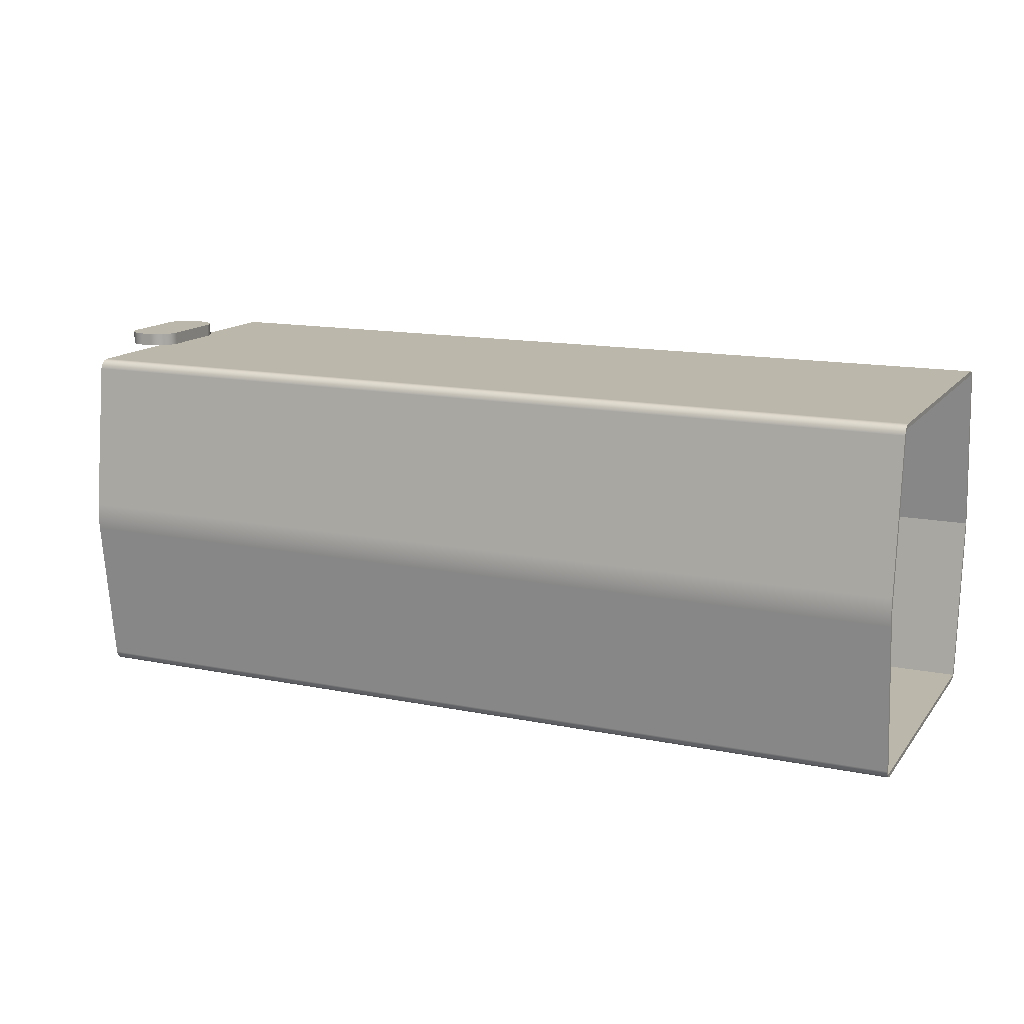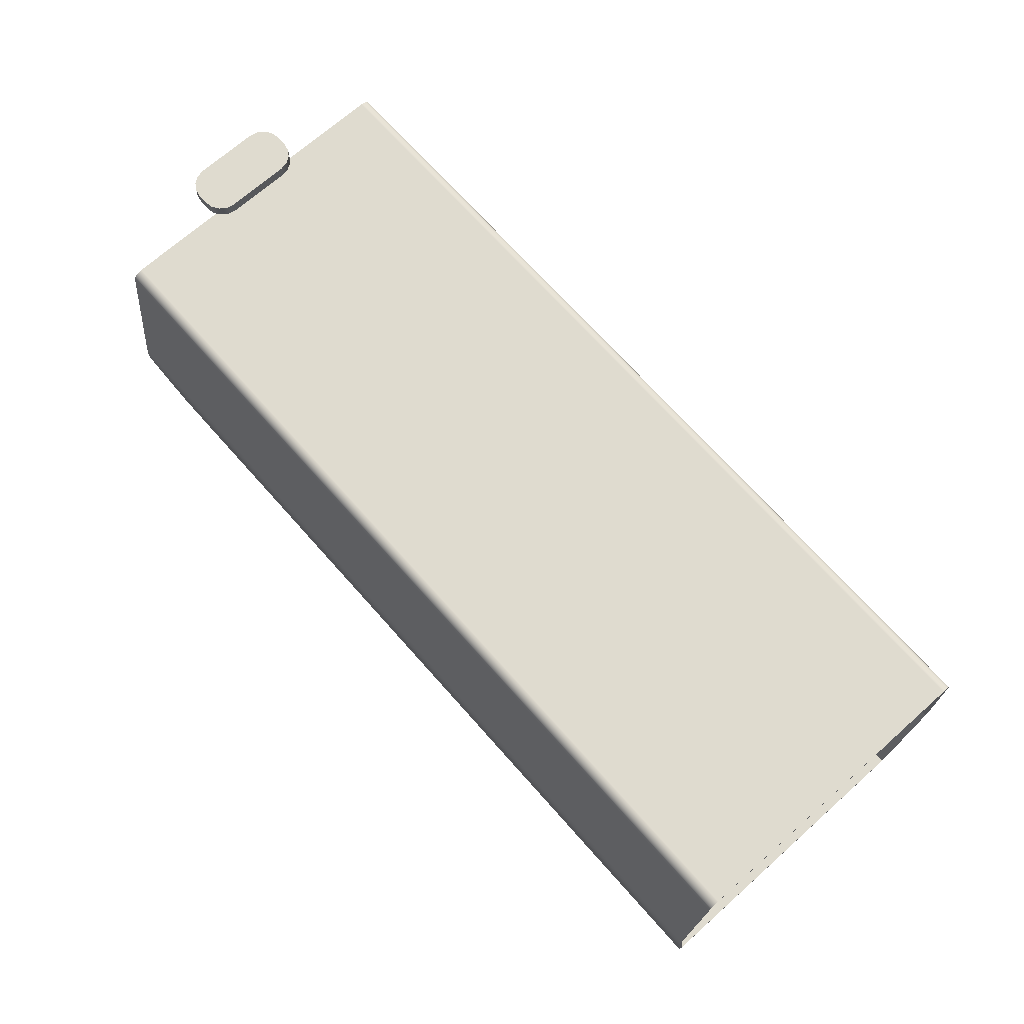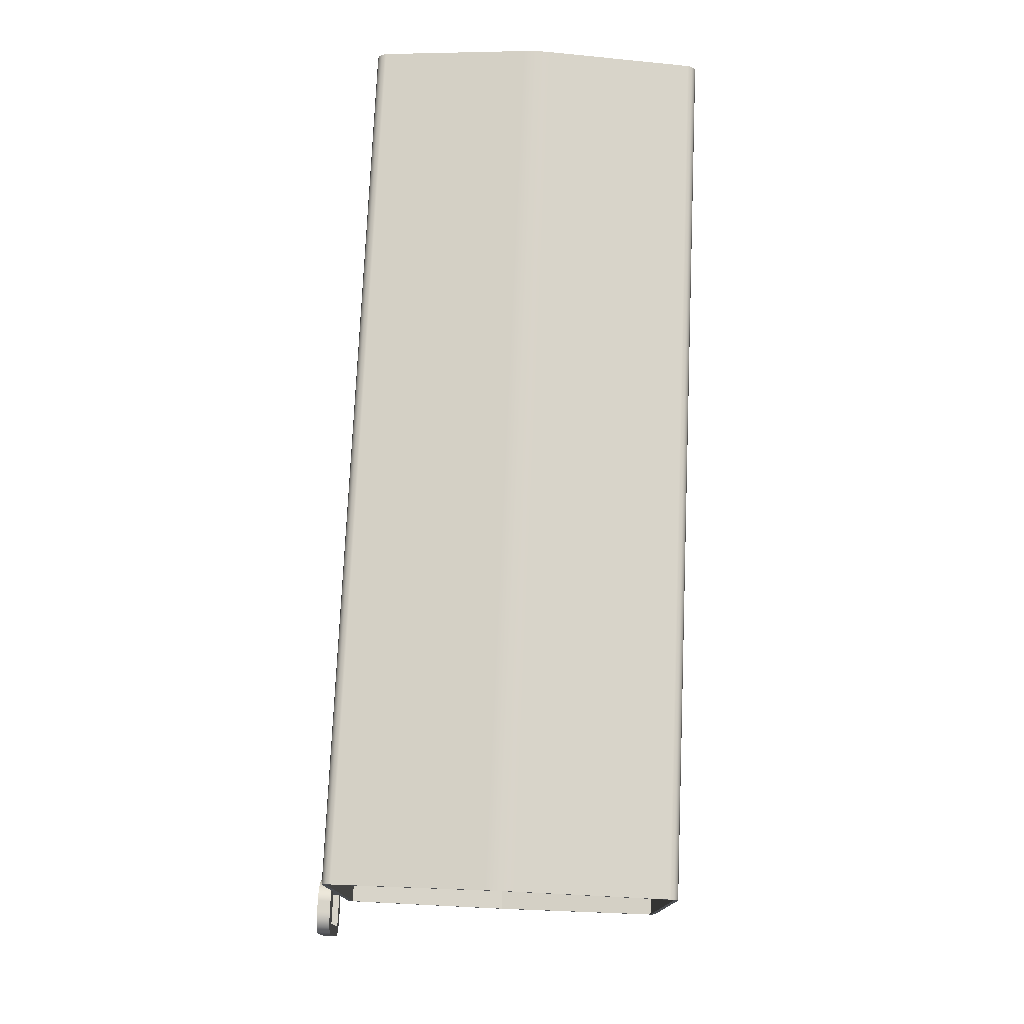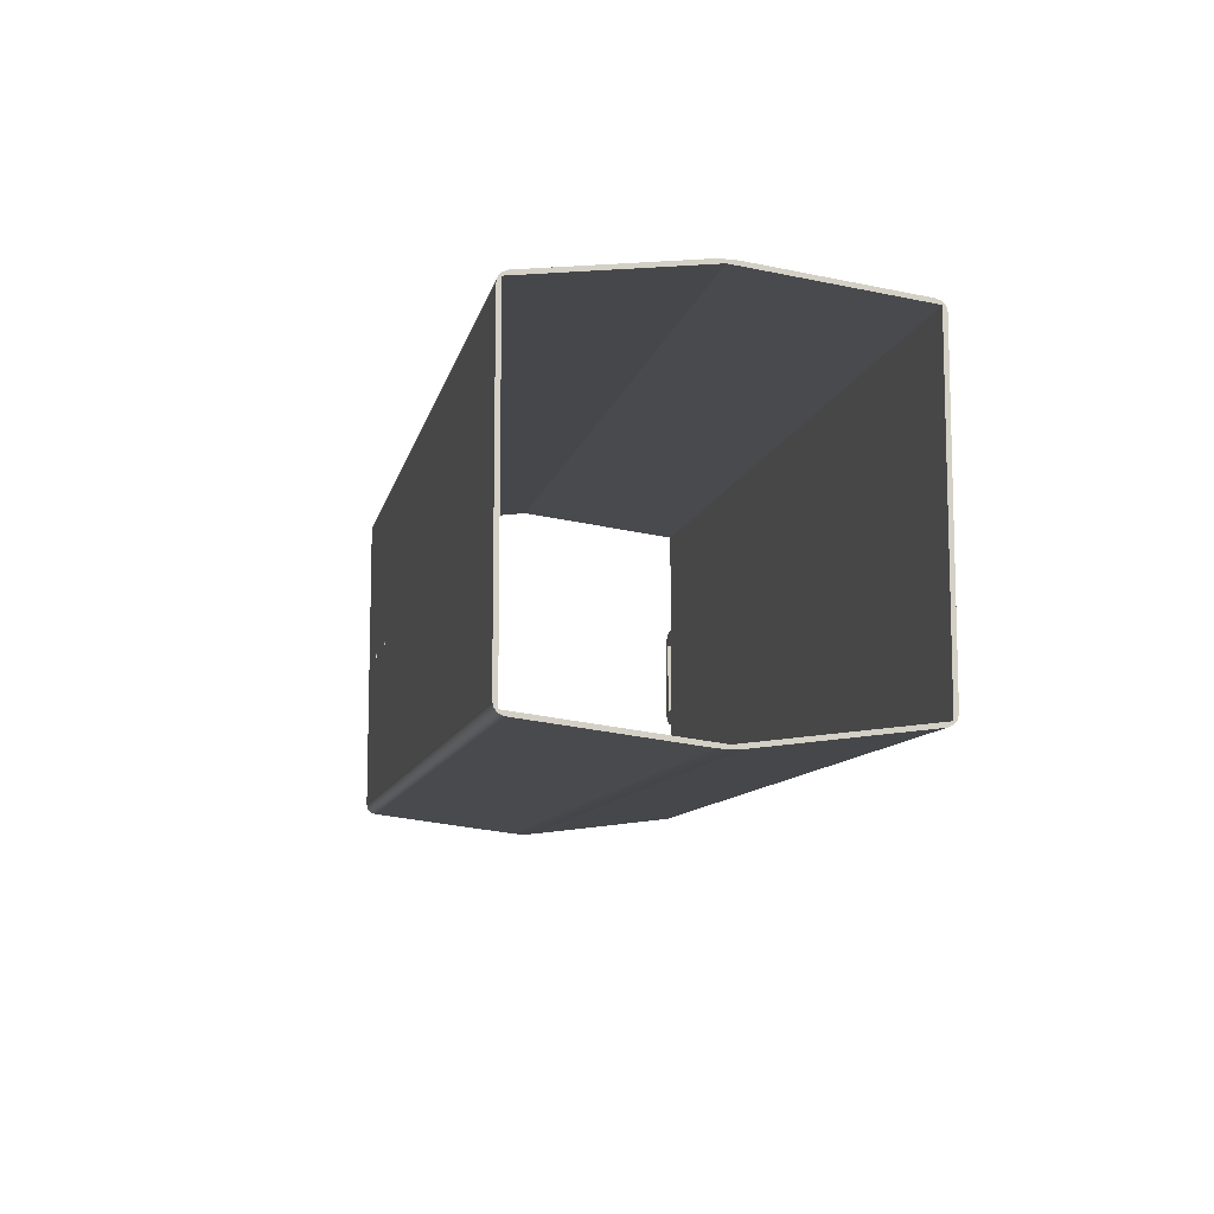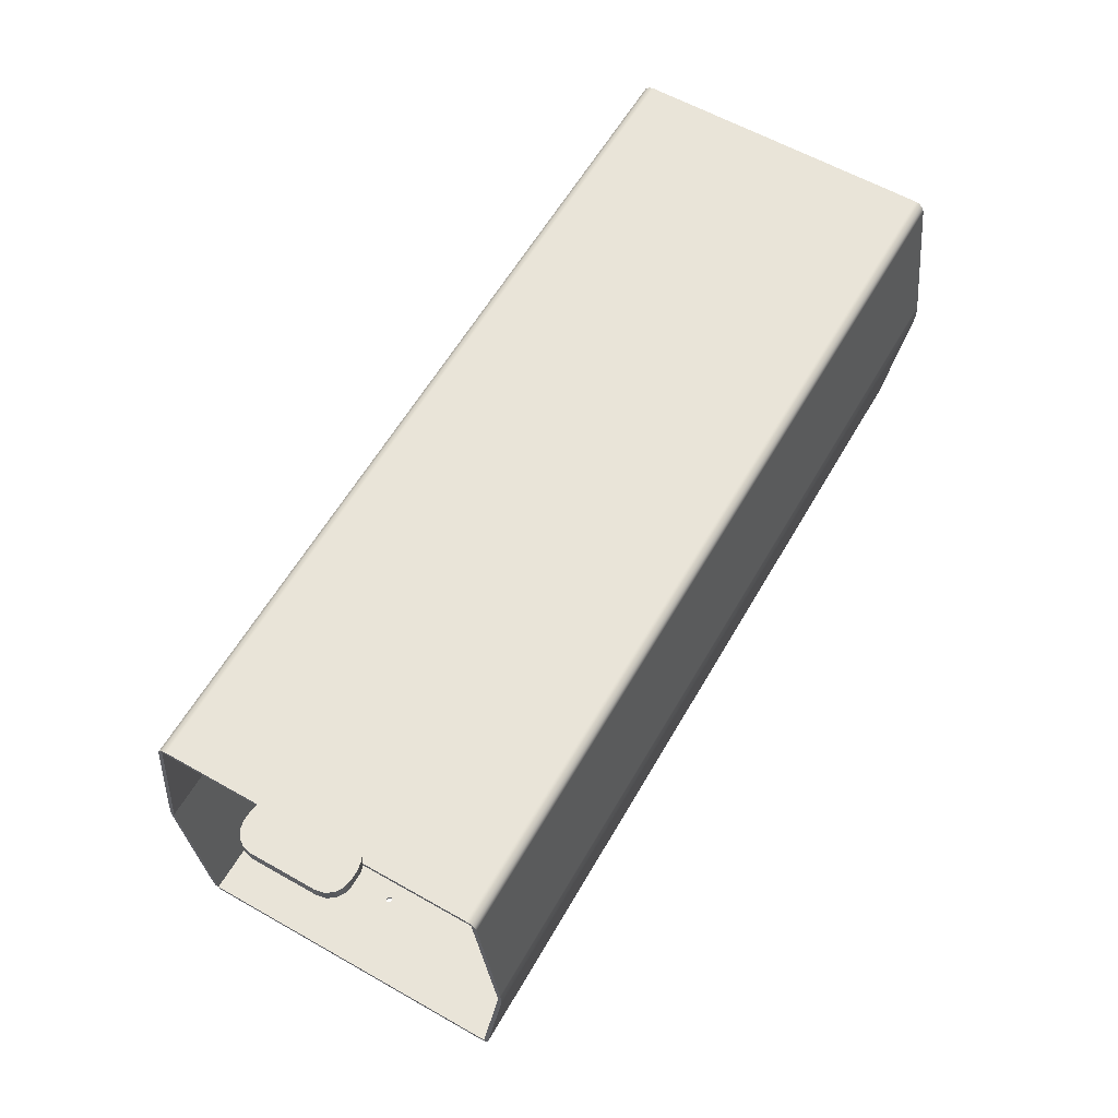
<metadata>
{"format":"obj","ext":"obj","renderer":"f3d","projection":"perspective","resolution":1024,"background":"white","views":[{"elev":14.2,"azim":24.0,"up":"+Y"},{"elev":70.4,"azim":48.4,"up":"+Y"},{"elev":75.3,"azim":-87.5,"up":"+Z"},{"elev":-9.9,"azim":78.2,"up":"+Z"},{"elev":60.6,"azim":-60.0,"up":"+Y"}]}
</metadata>
<code>
v -1.5 16 1.75
v -1.5 16 -1.75
v -1.5 16.3 -1.75
v -1.5 16.3 1.75
v 0 15.8 7.325
v 0 8 8.3
v 0 0.2 7.325
v 0 0.2 -7.325
v 0 8 -8.3
v 0 15.8 -7.325
v 0 16 -7.059
v 0 15.94 -7.29
v 0 15.78 -7.469
v 0 15.56 -7.555
v 0 8.62 -8.422
v 0 8.207 -8.457
v 0 7.793 -8.457
v 0 7.38 -8.422
v 0 0.438 -7.555
v 0 0.215 -7.469
v 0 0.057 -7.29
v 0 0 -7.059
v 0 3.886e-16 7.059
v 0 0.057 7.29
v 0 0.215 7.469
v 0 0.438 7.555
v 0 7.38 8.422
v 0 7.793 8.457
v 0 8.207 8.457
v 0 8.62 8.422
v 0 15.56 7.555
v 0 15.78 7.469
v 0 15.94 7.29
v 0 16 7.059
v 0 16 2.366
v 0 16 1.75
v 0 16.3 1.75
v 0 16.3 -1.75
v 0 16 -1.75
v 0 16 -2.366
v -0.5 16 -2.5
v -1 16 -2.5
v -1 16.6 -2.5
v -0.5 16.6 -2.5
v 0 8.62 8.422
v 0 8.207 8.457
v 0 7.793 8.457
v 0 7.38 8.422
v 41 7.38 8.422
v 41 7.793 8.457
v 41 8.207 8.457
v 41 8.62 8.422
v -1 16 -2.5
v -1.383 16 -2.424
v -1.707 16 -2.207
v -1.924 16 -1.883
v -2 16 -1.5
v -2 16.6 -1.5
v -1.924 16.6 -1.883
v -1.707 16.6 -2.207
v -1.383 16.6 -2.424
v -1 16.6 -2.5
v 0 8 -8.3
v 0 0.2 -7.325
v 41 0.2 -7.325
v 41 8 -8.3
v 0 15.56 7.555
v 0 8.62 8.422
v 41 8.62 8.422
v 41 15.56 7.555
v -1.5 16.3 -1.75
v 0 16.3 -1.75
v 0 16.3 1.75
v -1.5 16.3 1.75
v 0 8.62 -8.422
v 0 15.56 -7.555
v 41 15.56 -7.555
v 41 8.62 -8.422
v 0 0.438 7.555
v 0 0.215 7.469
v 0 0.057 7.29
v 0 3.886e-16 7.059
v 41 0 7.059
v 41 0.057 7.29
v 41 0.215 7.469
v 41 0.438 7.555
v -2 16 -1.5
v -2 16 1.5
v -2 16.6 1.5
v -2 16.6 -1.5
v 0 16 1.75
v -1.5 16 1.75
v -1.5 16.3 1.75
v 0 16.3 1.75
v 0 0.2 7.325
v 0 8 8.3
v 41 8 8.3
v 41 0.2 7.325
v 0 16 7.059
v 0 15.94 7.29
v 0 15.78 7.469
v 0 15.56 7.555
v 41 15.56 7.555
v 41 15.78 7.469
v 41 15.94 7.29
v 41 16 7.059
v 0.5 16 1.5
v 0.4397 16 1.842
v 0.266 16 2.143
v 0 16 2.366
v 0 16 7.059
v 41 16 7.059
v 41 16 -7.059
v 0 16 -7.059
v 0 16 -2.366
v 0.266 16 -2.143
v 0.4397 16 -1.842
v 0.5 16 -1.5
v 0 16 1.75
v 0 16 2.366
v -0.158 16 2.44
v -0.3264 16 2.485
v -0.5 16 2.5
v -1 16 2.5
v -1.383 16 2.424
v -1.707 16 2.207
v -1.924 16 1.883
v -2 16 1.5
v -2 16 -1.5
v -1.924 16 -1.883
v -1.707 16 -2.207
v -1.383 16 -2.424
v -1 16 -2.5
v -0.5 16 -2.5
v -0.3264 16 -2.485
v -0.158 16 -2.44
v 0 16 -2.366
v 0 16 -1.75
v -1.5 16 -1.75
v -1.5 16 1.75
v 0 15.56 -7.555
v 0 15.78 -7.469
v 0 15.94 -7.29
v 0 16 -7.059
v 41 16 -7.059
v 41 15.94 -7.29
v 41 15.78 -7.469
v 41 15.56 -7.555
v 0 7.38 8.422
v 0 0.438 7.555
v 41 0.438 7.555
v 41 7.38 8.422
v 0 0.438 -7.555
v 0 7.38 -8.422
v 41 7.38 -8.422
v 41 0.438 -7.555
v 3.35 0.2 -1.837e-17
v 3.425 0.2 -0.1299
v 3.575 0.2 -0.1299
v 3.65 0.2 0
v 3.575 0.2 0.1299
v 3.425 0.2 0.1299
v 7.05 0.2 -1.837e-17
v 7.125 0.2 -0.1299
v 7.275 0.2 -0.1299
v 7.35 0.2 0
v 7.275 0.2 0.1299
v 7.125 0.2 0.1299
v 0 0.2 -7.325
v 0 0.2 7.325
v 41 0.2 7.325
v 41 0.2 -7.325
v -1.5 16 -1.75
v 0 16 -1.75
v 0 16.3 -1.75
v -1.5 16.3 -1.75
v 0 0 -7.059
v 0 0.057 -7.29
v 0 0.215 -7.469
v 0 0.438 -7.555
v 41 0.438 -7.555
v 41 0.215 -7.469
v 41 0.057 -7.29
v 41 0 -7.059
v 0 15.8 -7.325
v 0 8 -8.3
v 41 8 -8.3
v 41 15.8 -7.325
v 41 8 8.3
v 41 15.8 7.325
v 41 15.8 -7.325
v 41 8 -8.3
v 41 0.2 -7.325
v 41 0.2 7.325
v 41 15.56 -7.555
v 41 15.78 -7.469
v 41 15.94 -7.29
v 41 16 -7.059
v 41 16 7.059
v 41 15.94 7.29
v 41 15.78 7.469
v 41 15.56 7.555
v 41 8.62 8.422
v 41 8.207 8.457
v 41 7.793 8.457
v 41 7.38 8.422
v 41 0.438 7.555
v 41 0.215 7.469
v 41 0.057 7.29
v 41 0 7.059
v 41 0 -7.059
v 41 0.057 -7.29
v 41 0.215 -7.469
v 41 0.438 -7.555
v 41 7.38 -8.422
v 41 7.793 -8.457
v 41 8.207 -8.457
v 41 8.62 -8.422
v -2 16 1.5
v -1.924 16 1.883
v -1.707 16 2.207
v -1.383 16 2.424
v -1 16 2.5
v -1 16.6 2.5
v -1.383 16.6 2.424
v -1.707 16.6 2.207
v -1.924 16.6 1.883
v -2 16.6 1.5
v 0 8 8.3
v 0 15.8 7.325
v 41 15.8 7.325
v 41 8 8.3
v 0 7.38 -8.422
v 0 7.793 -8.457
v 0 8.207 -8.457
v 0 8.62 -8.422
v 41 8.62 -8.422
v 41 8.207 -8.457
v 41 7.793 -8.457
v 41 7.38 -8.422
v 3.35 0 -1.837e-17
v 3.425 0 0.1299
v 3.575 0 0.1299
v 3.65 0 0
v 3.575 0 -0.1299
v 3.425 0 -0.1299
v 7.05 0 -1.837e-17
v 7.125 0 0.1299
v 7.275 0 0.1299
v 7.35 0 0
v 7.275 0 -0.1299
v 7.125 0 -0.1299
v 0 3.886e-16 7.059
v 0 0 -7.059
v 41 0 -7.059
v 41 0 7.059
v 0.5 16 1.5
v 0.5 16 -1.5
v 0.5 16.6 -1.5
v 0.5 16.6 1.5
v 0 15.8 7.325
v 0 15.8 -7.325
v 41 15.8 -7.325
v 41 15.8 7.325
v -1 16 2.5
v -0.5 16 2.5
v -0.5 16.6 2.5
v -1 16.6 2.5
v 0.5 16.6 1.5
v 0.5 16.6 -1.5
v 0.4239 16.6 -1.883
v 0.2071 16.6 -2.207
v -0.1173 16.6 -2.424
v -0.5 16.6 -2.5
v -1 16.6 -2.5
v -1.383 16.6 -2.424
v -1.707 16.6 -2.207
v -1.924 16.6 -1.883
v -2 16.6 -1.5
v -2 16.6 1.5
v -1.924 16.6 1.883
v -1.707 16.6 2.207
v -1.383 16.6 2.424
v -1 16.6 2.5
v -0.5 16.6 2.5
v -0.1173 16.6 2.424
v 0.2071 16.6 2.207
v 0.4239 16.6 1.883
v -0.5 16 2.5
v -0.3264 16 2.485
v -0.158 16 2.44
v 0 16 2.366
v 0.266 16 2.143
v 0.4397 16 1.842
v 0.5 16 1.5
v 0.5 16.6 1.5
v 0.4239 16.6 1.883
v 0.2071 16.6 2.207
v -0.1173 16.6 2.424
v -0.5 16.6 2.5
v 0.5 16 -1.5
v 0.4397 16 -1.842
v 0.266 16 -2.143
v 0 16 -2.366
v -0.158 16 -2.44
v -0.3264 16 -2.485
v -0.5 16 -2.5
v -0.5 16.6 -2.5
v -0.1173 16.6 -2.424
v 0.2071 16.6 -2.207
v 0.4239 16.6 -1.883
v 0.5 16.6 -1.5
v 7.05 0.2 -1.837e-17
v 7.125 0.2 0.1299
v 7.275 0.2 0.1299
v 7.35 0.2 0
v 7.275 0.2 -0.1299
v 7.125 0.2 -0.1299
v 7.05 0 -1.837e-17
v 7.125 0 -0.1299
v 7.275 0 -0.1299
v 7.35 0 0
v 7.275 0 0.1299
v 7.125 0 0.1299
v 7.05 0.2 -1.837e-17
v 7.05 0 -1.837e-17
v 3.35 0.2 -1.837e-17
v 3.425 0.2 0.1299
v 3.575 0.2 0.1299
v 3.65 0.2 0
v 3.575 0.2 -0.1299
v 3.425 0.2 -0.1299
v 3.35 0 -1.837e-17
v 3.425 0 -0.1299
v 3.575 0 -0.1299
v 3.65 0 0
v 3.575 0 0.1299
v 3.425 0 0.1299
v 3.35 0.2 -1.837e-17
v 3.35 0 -1.837e-17
f 1 2 4
f 4 2 3
f 6 30 5
f 5 30 31
f 5 31 32
f 7 27 6
f 6 27 28
f 6 28 29
f 8 22 7
f 7 22 23
f 7 23 24
f 9 18 8
f 8 18 19
f 8 19 20
f 10 15 9
f 9 15 16
f 9 16 17
f 5 39 10
f 10 39 40
f 10 40 11
f 11 12 10
f 10 12 13
f 10 13 14
f 14 15 10
f 17 18 9
f 20 21 8
f 8 21 22
f 24 25 7
f 7 25 26
f 7 26 27
f 29 30 6
f 32 33 5
f 5 33 34
f 5 34 35
f 35 36 5
f 5 36 39
f 37 38 36
f 36 38 39
f 41 42 44
f 44 42 43
f 52 45 51
f 51 45 46
f 51 46 47
f 48 49 47
f 47 49 50
f 47 50 51
f 62 53 61
f 61 53 54
f 61 54 60
f 60 54 55
f 60 55 59
f 59 55 56
f 59 56 58
f 58 56 57
f 63 64 66
f 66 64 65
f 67 68 70
f 70 68 69
f 71 72 74
f 74 72 73
f 75 76 78
f 78 76 77
f 86 79 85
f 85 79 80
f 85 80 84
f 84 80 81
f 84 81 83
f 83 81 82
f 87 88 90
f 90 88 89
f 91 92 94
f 94 92 93
f 95 96 98
f 98 96 97
f 106 99 105
f 105 99 100
f 105 100 104
f 104 100 101
f 104 101 103
f 103 101 102
f 108 112 107
f 107 112 113
f 107 113 118
f 118 113 117
f 117 113 116
f 116 113 114
f 116 114 115
f 108 109 112
f 112 109 111
f 111 109 110
f 120 121 119
f 119 121 122
f 119 122 123
f 123 124 119
f 119 124 140
f 140 124 125
f 140 125 126
f 126 127 140
f 140 127 128
f 140 128 139
f 139 128 129
f 139 129 130
f 130 131 139
f 139 131 132
f 139 132 133
f 139 133 138
f 138 133 134
f 138 134 135
f 135 136 138
f 138 136 137
f 148 141 147
f 147 141 142
f 147 142 146
f 146 142 143
f 146 143 145
f 145 143 144
f 149 150 152
f 152 150 151
f 153 154 156
f 156 154 155
f 158 169 157
f 157 169 170
f 157 170 162
f 162 170 161
f 161 170 168
f 161 168 160
f 160 168 163
f 160 163 164
f 158 159 169
f 169 159 164
f 169 164 165
f 159 160 164
f 169 165 172
f 172 165 166
f 172 166 171
f 171 166 167
f 171 167 170
f 170 167 168
f 173 174 176
f 176 174 175
f 184 177 183
f 183 177 178
f 183 178 182
f 182 178 179
f 182 179 181
f 181 179 180
f 185 186 188
f 188 186 187
f 190 203 189
f 189 203 204
f 189 204 205
f 191 199 190
f 190 199 200
f 190 200 201
f 192 218 191
f 191 218 195
f 191 195 196
f 193 215 192
f 192 215 216
f 192 216 217
f 194 211 193
f 193 211 212
f 193 212 213
f 189 206 194
f 194 206 207
f 194 207 208
f 196 197 191
f 191 197 198
f 191 198 199
f 201 202 190
f 190 202 203
f 205 206 189
f 208 209 194
f 194 209 210
f 194 210 211
f 213 214 193
f 193 214 215
f 217 218 192
f 228 219 227
f 227 219 220
f 227 220 226
f 226 220 221
f 226 221 225
f 225 221 222
f 225 222 224
f 224 222 223
f 229 230 232
f 232 230 231
f 240 233 239
f 239 233 234
f 239 234 235
f 236 237 235
f 235 237 238
f 235 238 239
f 242 253 241
f 241 253 254
f 241 254 246
f 246 254 245
f 245 254 252
f 245 252 244
f 244 252 247
f 244 247 248
f 242 243 253
f 253 243 248
f 253 248 249
f 243 244 248
f 253 249 256
f 256 249 250
f 256 250 255
f 255 250 251
f 255 251 254
f 254 251 252
f 257 258 260
f 260 258 259
f 261 262 264
f 264 262 263
f 265 266 268
f 268 266 267
f 270 286 269
f 269 286 287
f 269 287 288
f 271 272 270
f 270 272 273
f 270 273 274
f 270 274 285
f 285 274 275
f 285 275 284
f 284 275 279
f 284 279 283
f 283 279 280
f 283 280 282
f 282 280 281
f 275 276 279
f 279 276 277
f 279 277 278
f 285 286 270
f 289 290 300
f 300 290 299
f 299 290 291
f 299 291 292
f 299 292 298
f 298 292 293
f 298 293 297
f 297 293 294
f 297 294 296
f 296 294 295
f 301 302 312
f 312 302 311
f 311 302 303
f 311 303 310
f 310 303 304
f 310 304 309
f 309 304 305
f 309 305 306
f 307 308 306
f 306 308 309
f 314 324 313
f 313 324 326
f 325 319 320
f 324 314 323
f 323 314 315
f 323 315 322
f 322 315 316
f 322 316 321
f 321 316 317
f 321 317 320
f 320 317 318
f 320 318 325
f 328 338 327
f 327 338 340
f 339 333 334
f 338 328 337
f 337 328 329
f 337 329 336
f 336 329 330
f 336 330 335
f 335 330 331
f 335 331 334
f 334 331 332
f 334 332 339

</code>
